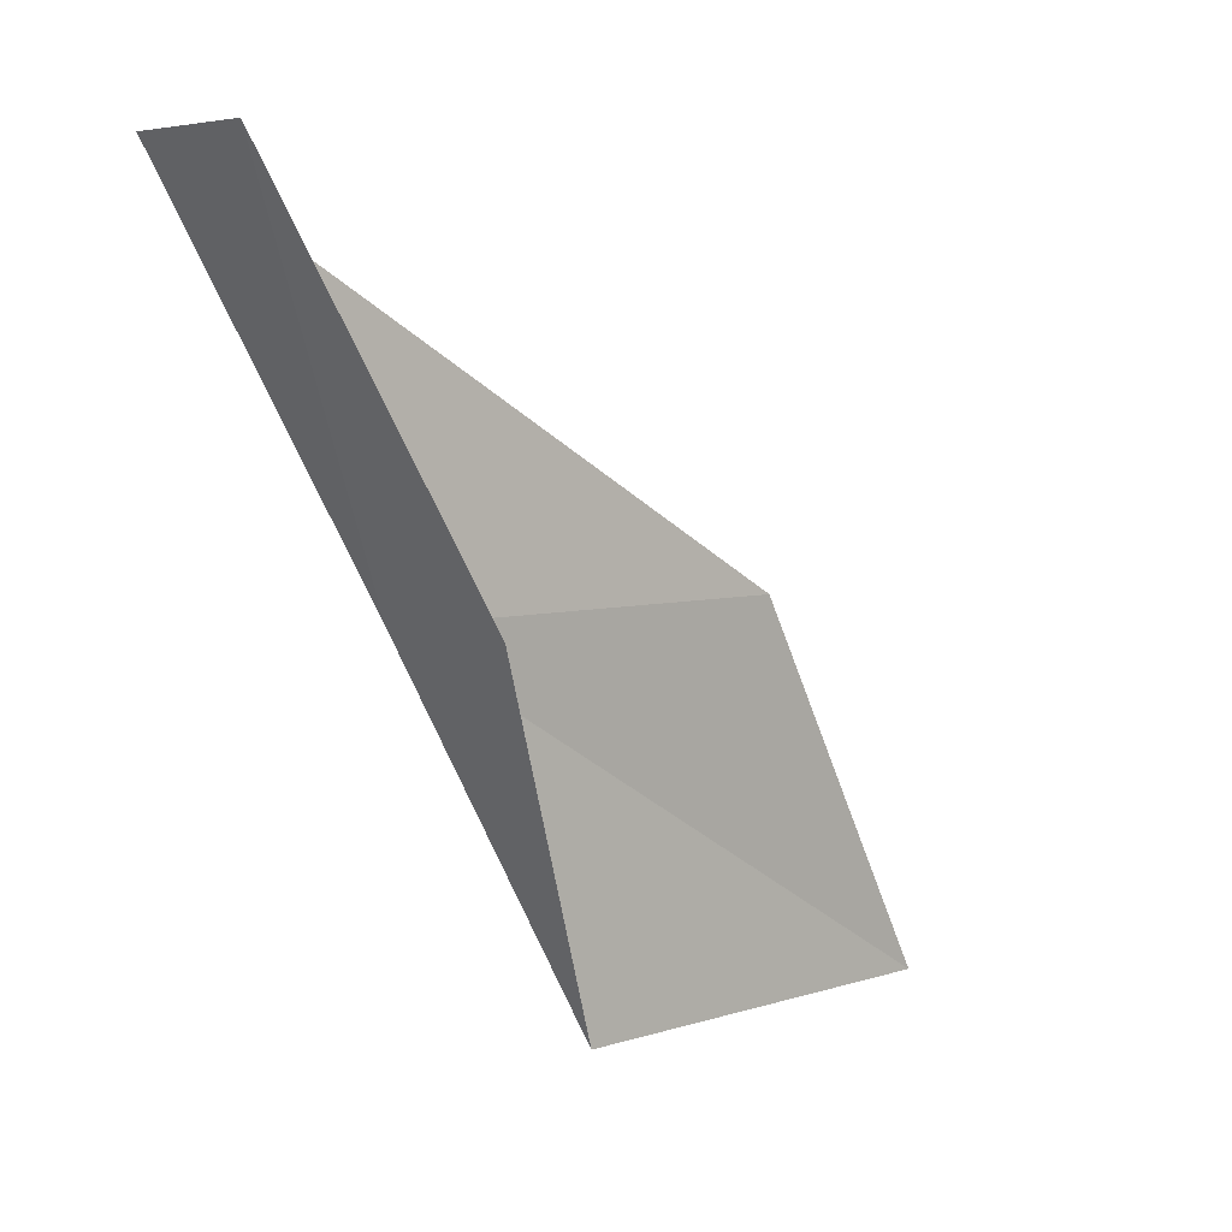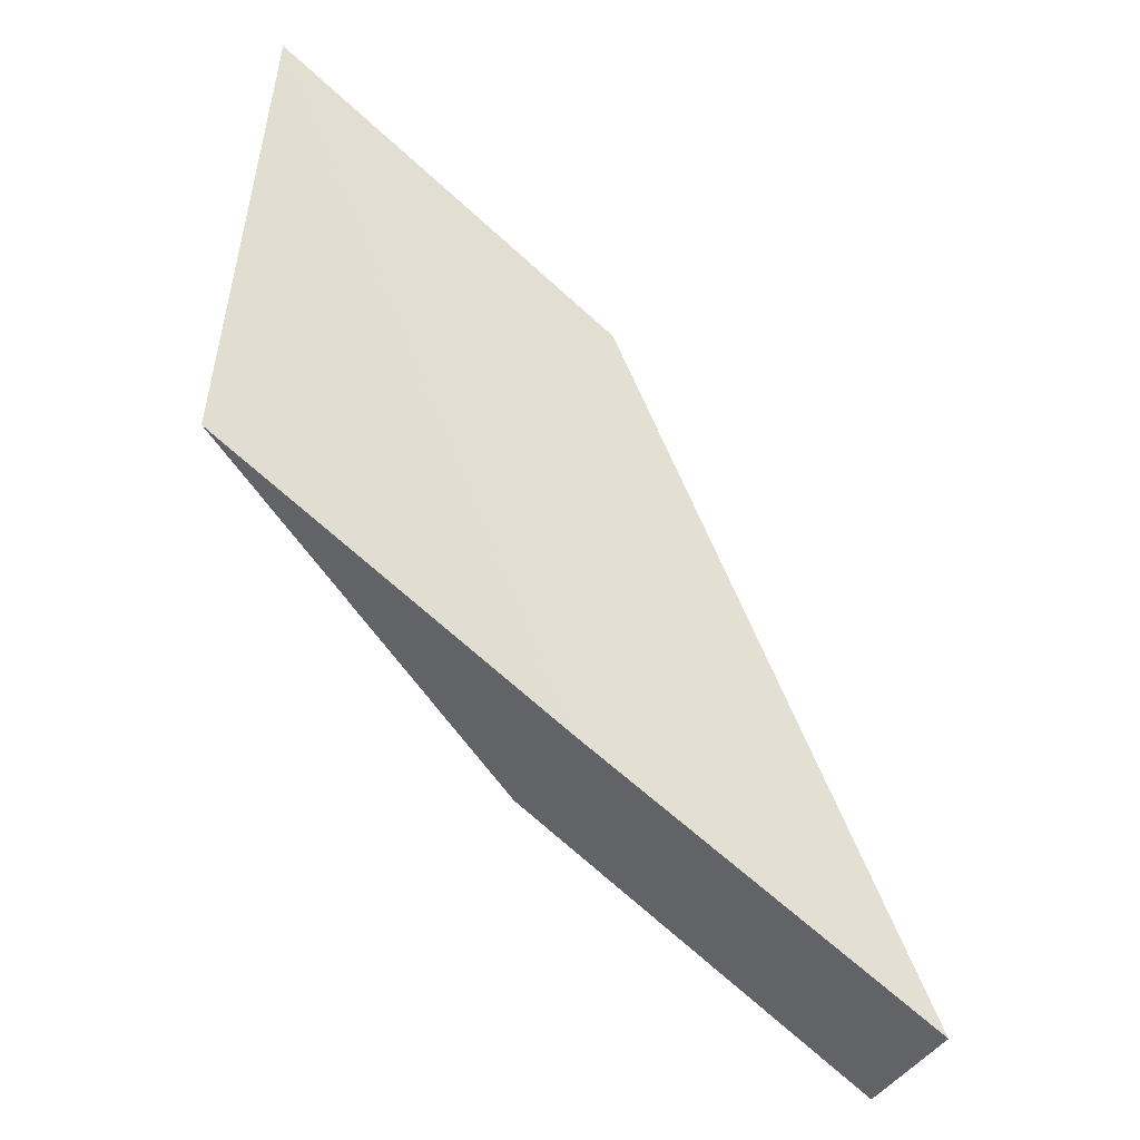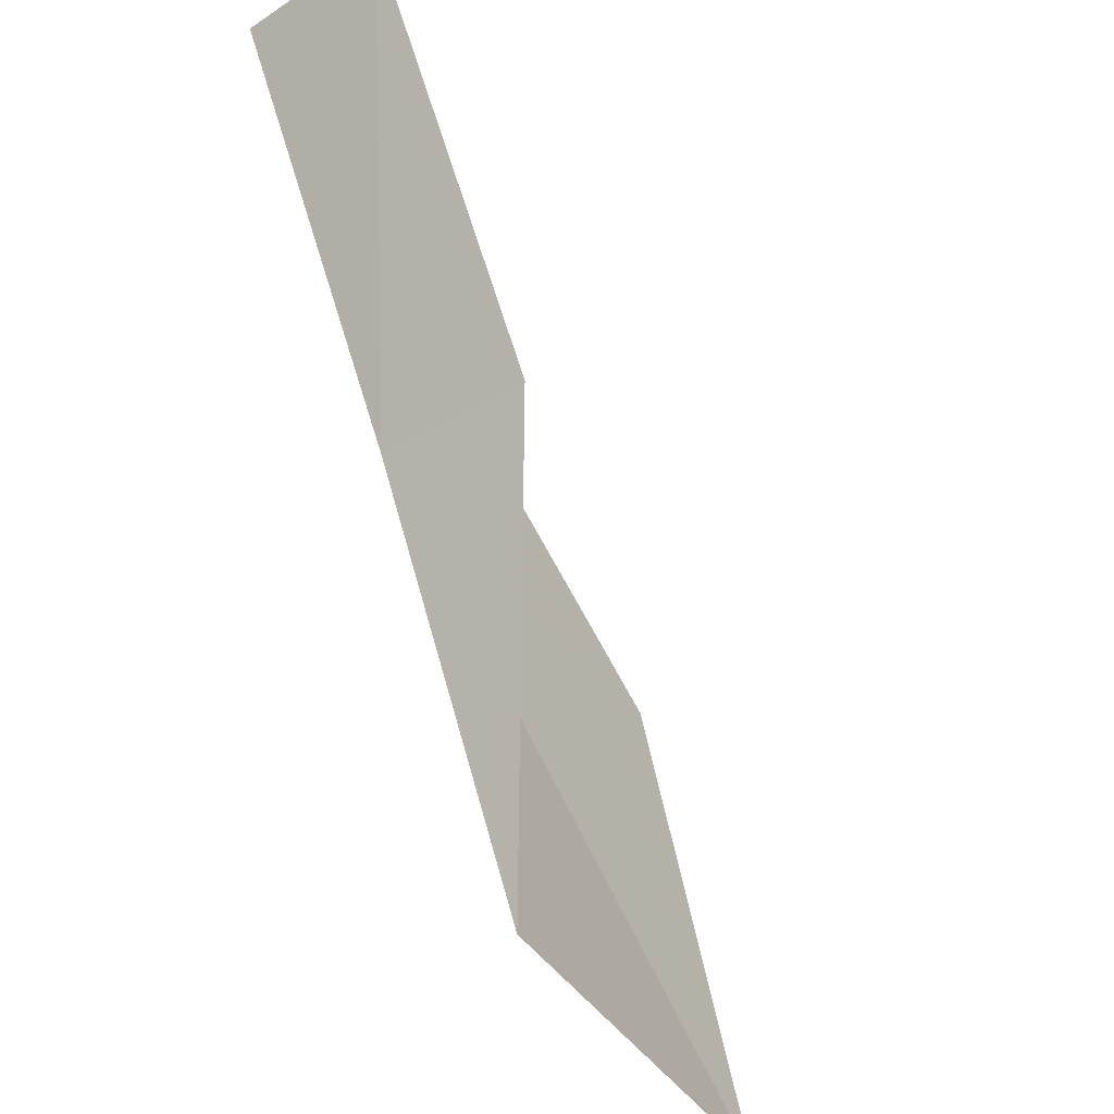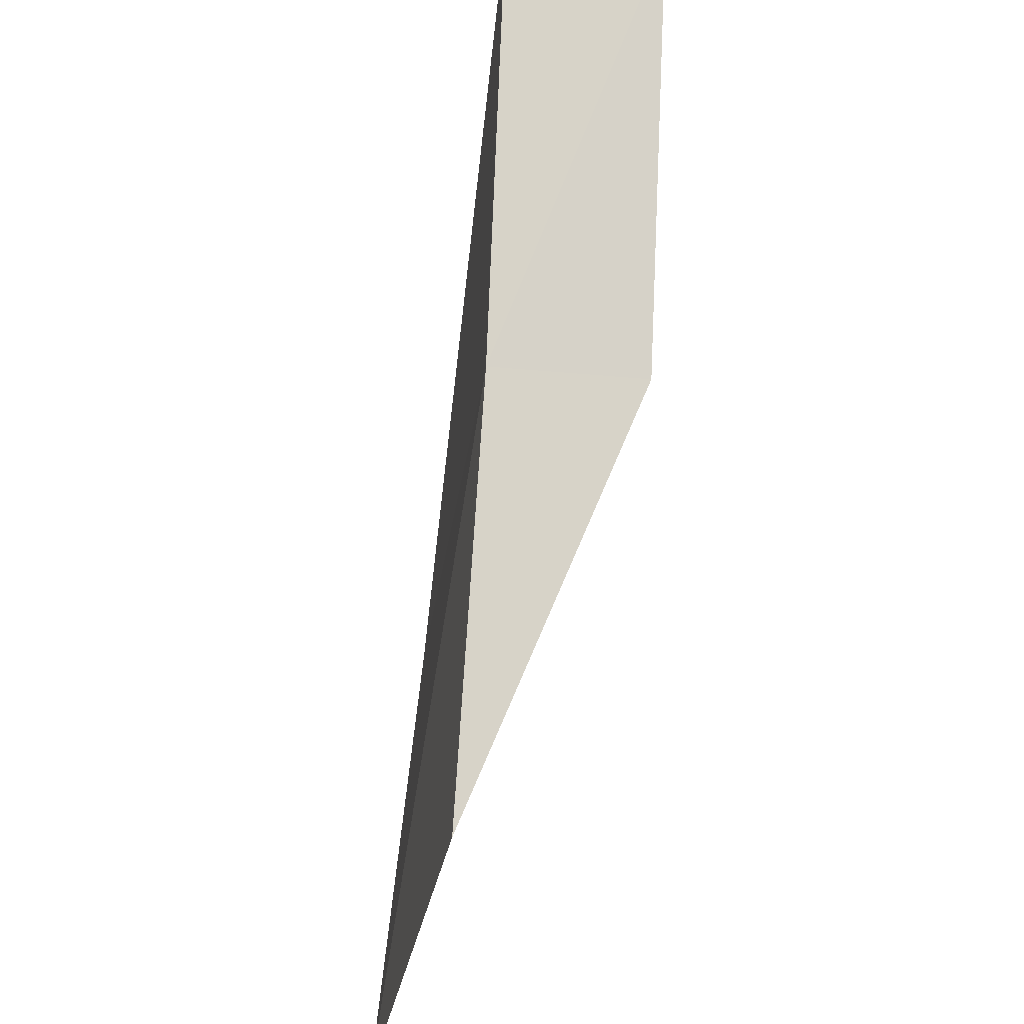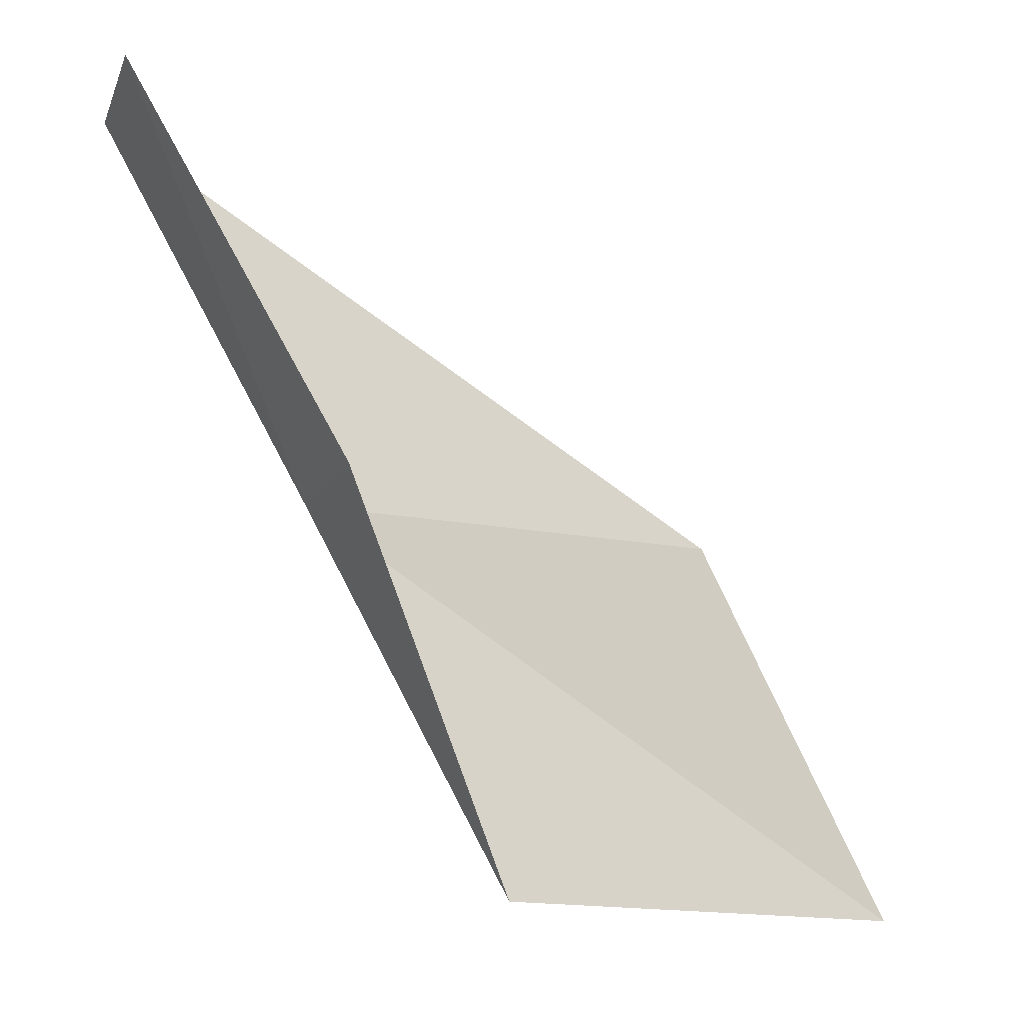
<metadata>
{"format":"obj","ext":"obj","renderer":"f3d","projection":"perspective","resolution":1024,"background":"white","views":[{"elev":5.5,"azim":63.6,"up":"+Z"},{"elev":-44.9,"azim":-110.6,"up":"+Y"},{"elev":-41.4,"azim":49.0,"up":"+Z"},{"elev":-41.7,"azim":7.2,"up":"+Z"},{"elev":-15.7,"azim":83.7,"up":"+Z"}]}
</metadata>
<code>
v 21.13 5.058 14
v 20.84 6.157 12
v 21.93 5.248 14
v 20.08 8.334 12
v 20.48 7.272 14
v 21.37 3.945 16
v 22.18 4.093 16
f 1 3 2
f 1 2 4
f 1 4 5
f 1 5 6
f 1 6 7
f 1 7 3

</code>
